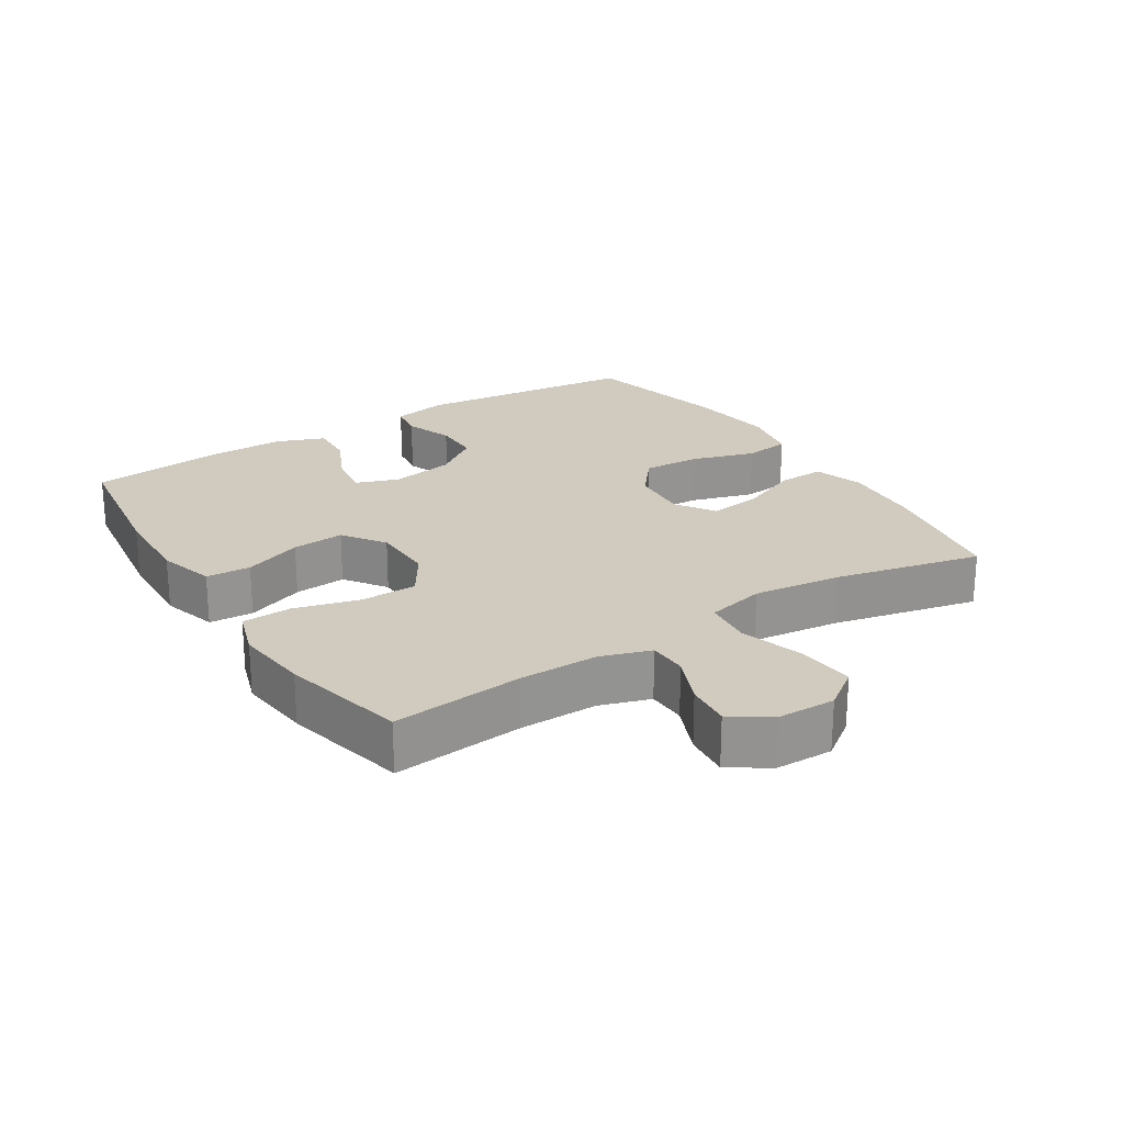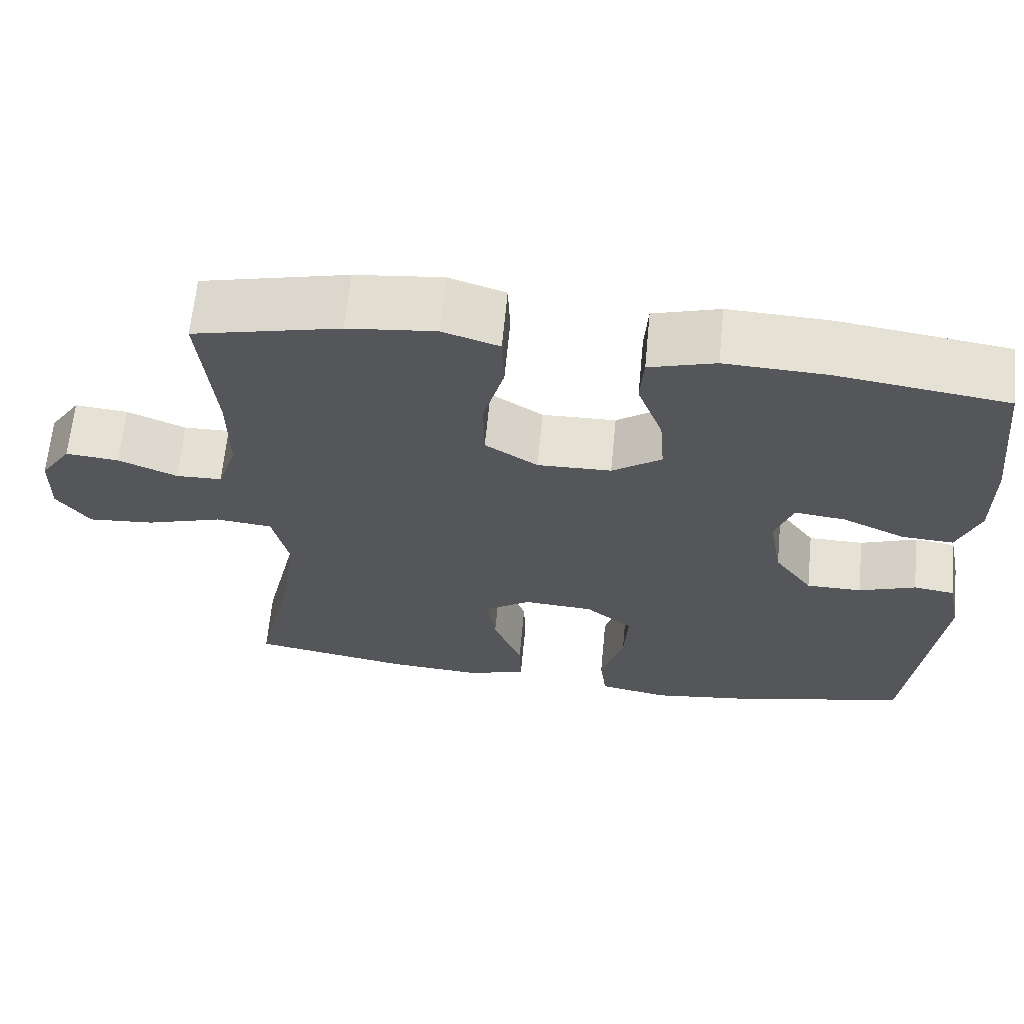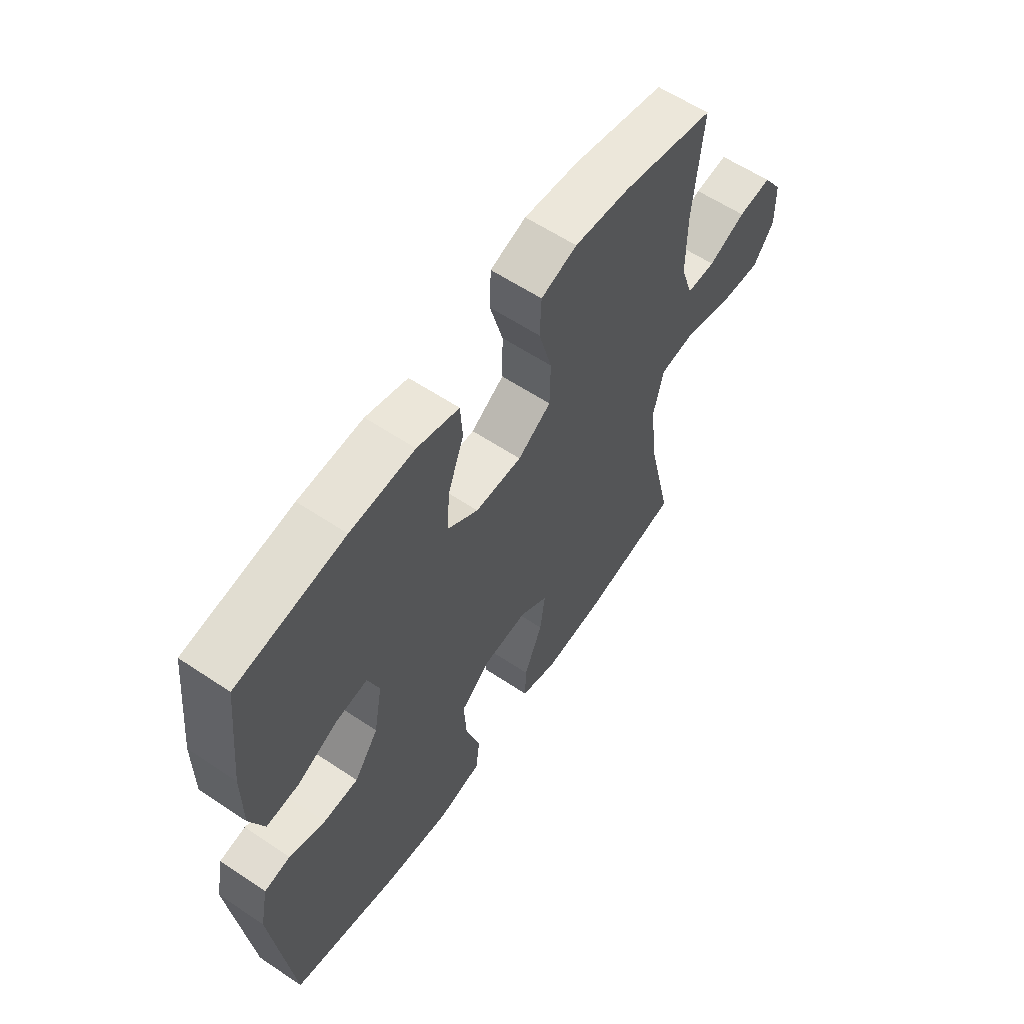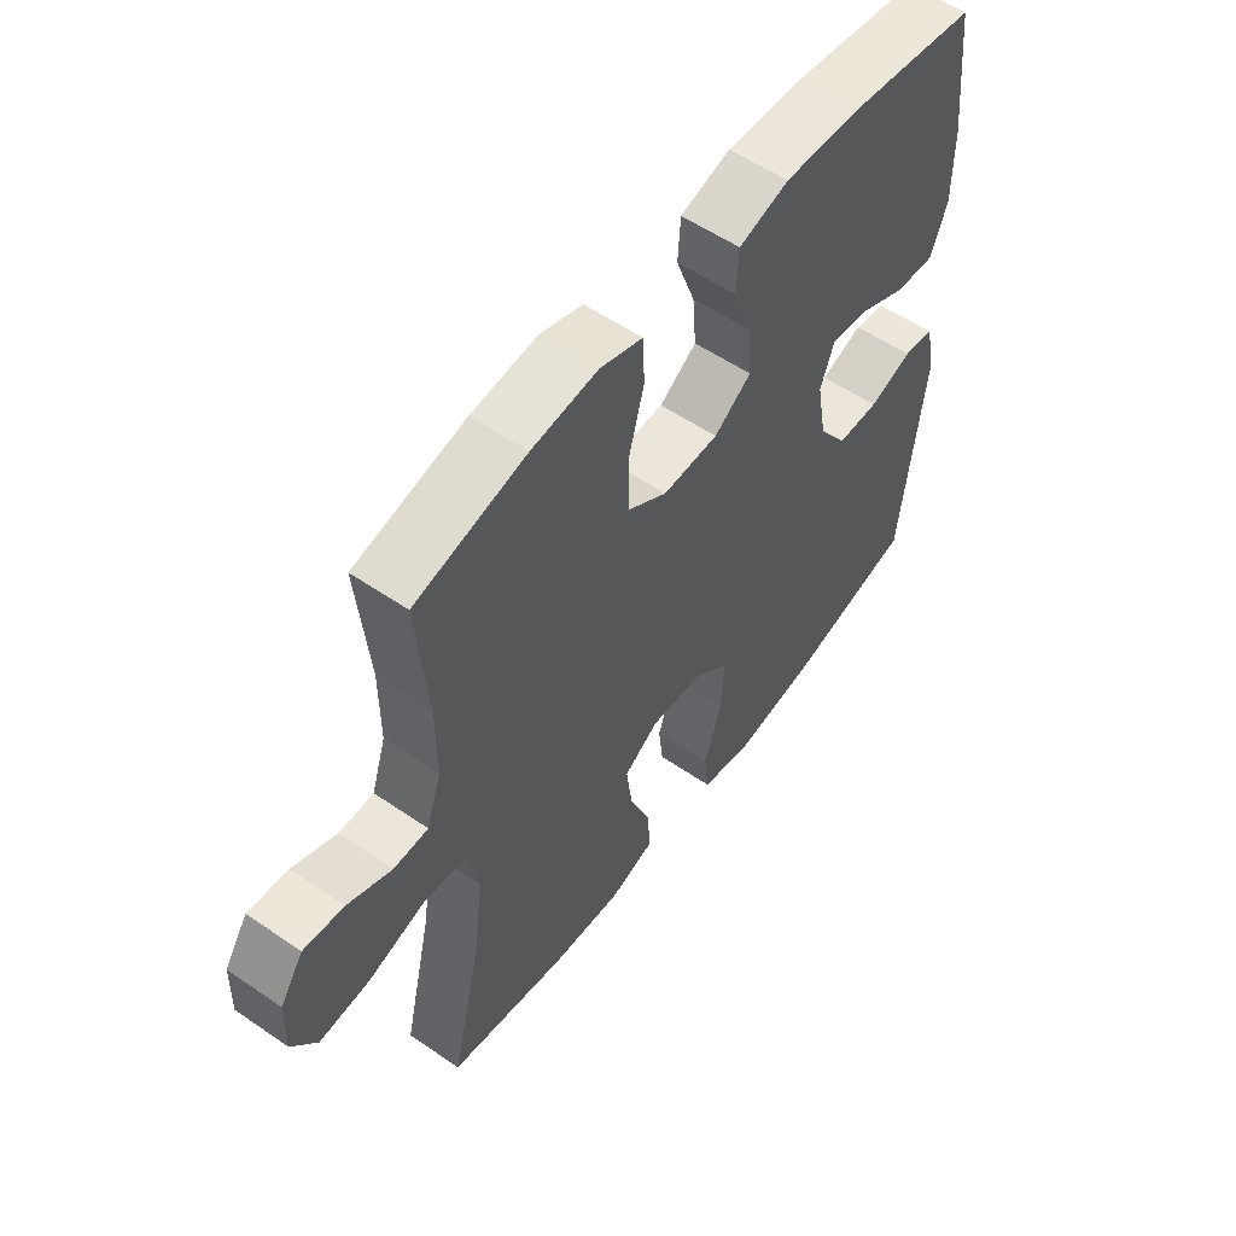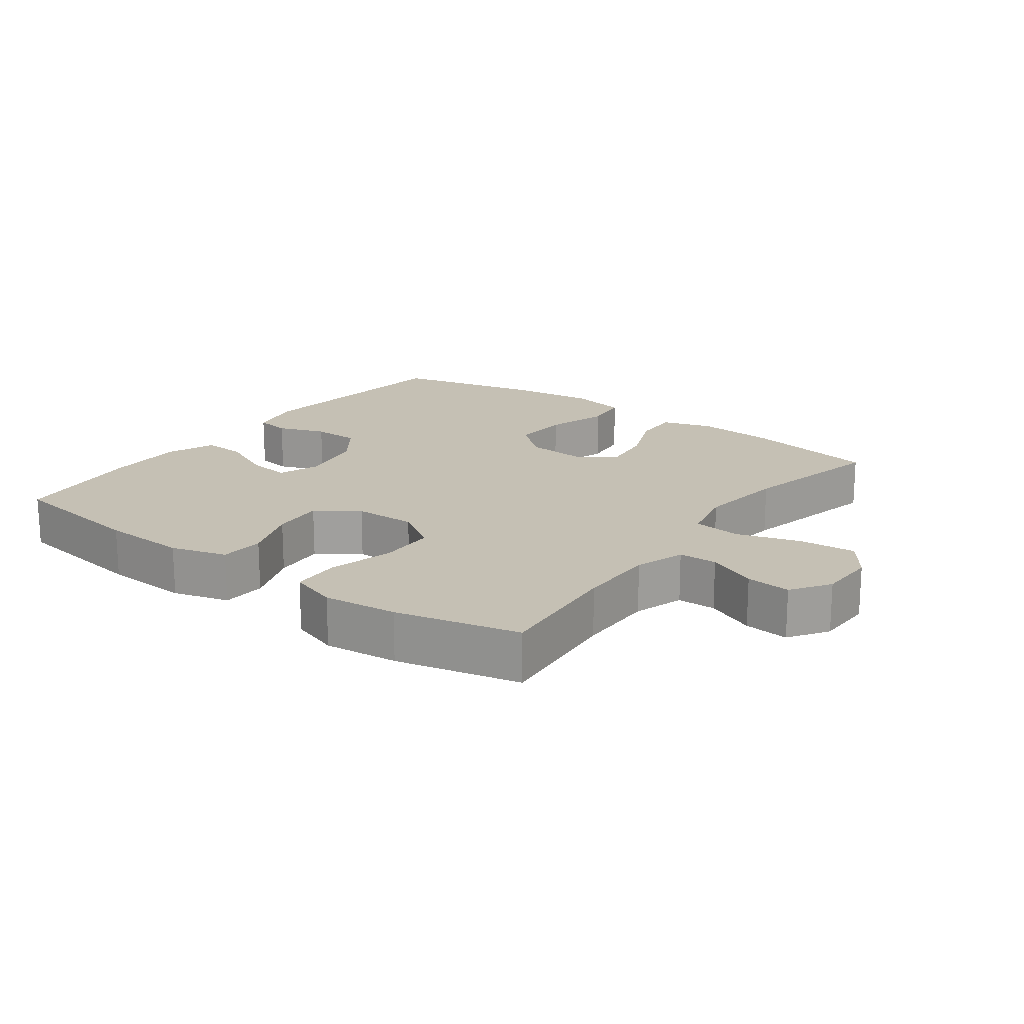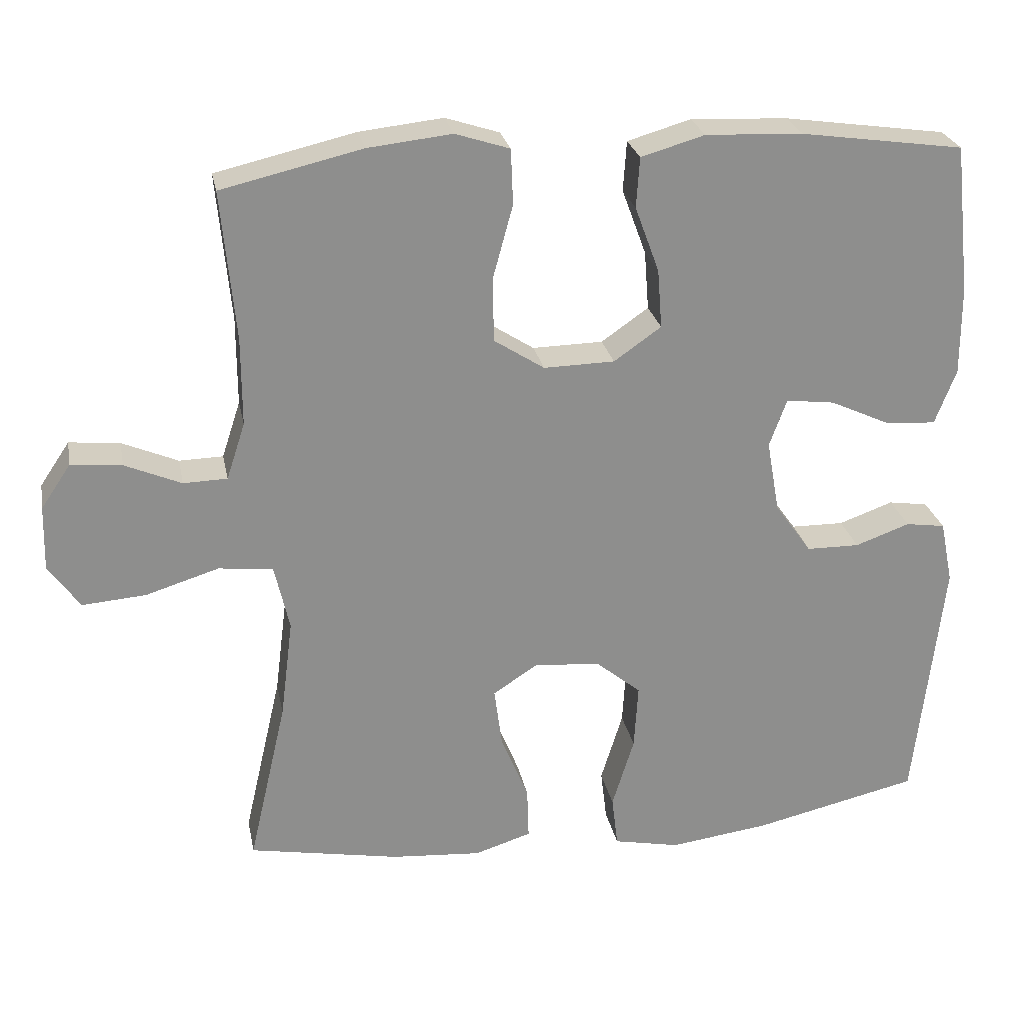
<metadata>
{"format":"obj","ext":"obj","renderer":"f3d","projection":"perspective","resolution":1024,"background":"white","views":[{"elev":23.4,"azim":57.5,"up":"+Y"},{"elev":64.7,"azim":-174.5,"up":"+Z"},{"elev":60.0,"azim":-55.6,"up":"+Z"},{"elev":55.5,"azim":125.9,"up":"+Z"},{"elev":18.4,"azim":36.4,"up":"+Y"},{"elev":25.5,"azim":169.1,"up":"+Z"}]}
</metadata>
<code>
o path622_path622.001
v -0.2992 0.0375 -0.5491
v -0.1623 0.0375 -0.5673
v -0.07118 0.0375 -0.5489
v -0.06264 0.0375 -0.478
v -0.09293 0.0375 -0.3798
v -0.09827 0.0375 -0.29
v -0.0355 0.0375 -0.2385
v 0.056 0.0375 -0.2321
v 0.1162 0.0375 -0.272
v 0.1056 0.0375 -0.3531
v 0.06742 0.0375 -0.4468
v 0.06519 0.0375 -0.5185
v 0.143 0.0375 -0.5432
v 0.2665 0.0375 -0.5342
v 0.4751 0.0375 -0.4963
v 0.4228 0.0375 -0.2686
v 0.4056 0.0375 -0.1317
v 0.4263 0.0375 -0.04077
v 0.5009 0.0375 -0.0326
v 0.6015 0.0375 -0.06379
v 0.6891 0.0375 -0.07082
v 0.7323 0.0375 -0.01053
v 0.7301 0.0375 0.0791
v 0.6892 0.0375 0.1398
v 0.6193 0.0375 0.133
v 0.5418 0.0375 0.09994
v 0.4814 0.0375 0.1015
v 0.4559 0.0375 0.1797
v 0.456 0.0375 0.3013
v 0.4751 0.0375 0.5054
v 0.2819 0.0375 0.5507
v 0.1666 0.0375 0.5634
v 0.09193 0.0375 0.5392
v 0.08894 0.0375 0.4631
v 0.1164 0.0375 0.3622
v 0.1152 0.0375 0.274
v 0.04587 0.0375 0.2292
v -0.05137 0.0375 0.2313
v -0.1165 0.0375 0.2769
v -0.1102 0.0375 0.3581
v -0.07682 0.0375 0.4486
v -0.08146 0.0375 0.5177
v -0.1689 0.0375 0.5432
v -0.3029 0.0375 0.5372
v -0.5268 0.0375 0.5054
v -0.5493 0.0375 0.2996
v -0.5498 0.0375 0.1781
v -0.5207 0.0375 0.1025
v -0.4523 0.0375 0.1065
v -0.3684 0.0375 0.1451
v -0.3016 0.0375 0.1534
v -0.2778 0.0375 0.08756
v -0.2953 0.0375 -0.01158
v -0.3459 0.0375 -0.08211
v -0.419 0.0375 -0.08288
v -0.494 0.0375 -0.05587
v -0.5483 0.0375 -0.06385
v -0.5659 0.0375 -0.1501
v -0.5268 0.0375 -0.4963
v -0.2992 -0.0375 -0.5491
v -0.1623 -0.0375 -0.5673
v -0.07118 -0.0375 -0.5489
v -0.06264 -0.0375 -0.478
v -0.09293 -0.0375 -0.3798
v -0.09827 -0.0375 -0.29
v -0.0355 -0.0375 -0.2385
v 0.056 -0.0375 -0.2321
v 0.1162 -0.0375 -0.272
v 0.1056 -0.0375 -0.3531
v 0.06742 -0.0375 -0.4468
v 0.06519 -0.0375 -0.5185
v 0.143 -0.0375 -0.5432
v 0.2665 -0.0375 -0.5342
v 0.4751 -0.0375 -0.4963
v 0.4228 -0.0375 -0.2686
v 0.4056 -0.0375 -0.1317
v 0.4263 -0.0375 -0.04077
v 0.5009 -0.0375 -0.0326
v 0.6015 -0.0375 -0.06379
v 0.6891 -0.0375 -0.07082
v 0.7323 -0.0375 -0.01053
v 0.7301 -0.0375 0.0791
v 0.6892 -0.0375 0.1398
v 0.6193 -0.0375 0.133
v 0.5418 -0.0375 0.09994
v 0.4814 -0.0375 0.1015
v 0.4559 -0.0375 0.1797
v 0.456 -0.0375 0.3013
v 0.4751 -0.0375 0.5054
v 0.2819 -0.0375 0.5507
v 0.1666 -0.0375 0.5634
v 0.09193 -0.0375 0.5392
v 0.08894 -0.0375 0.4631
v 0.1164 -0.0375 0.3622
v 0.1152 -0.0375 0.274
v 0.04587 -0.0375 0.2292
v -0.05137 -0.0375 0.2313
v -0.1165 -0.0375 0.2769
v -0.1102 -0.0375 0.3581
v -0.07682 -0.0375 0.4486
v -0.08146 -0.0375 0.5177
v -0.1689 -0.0375 0.5432
v -0.3029 -0.0375 0.5372
v -0.5268 -0.0375 0.5054
v -0.5493 -0.0375 0.2996
v -0.5498 -0.0375 0.1781
v -0.5207 -0.0375 0.1025
v -0.4523 -0.0375 0.1065
v -0.3684 -0.0375 0.1451
v -0.3016 -0.0375 0.1534
v -0.2778 -0.0375 0.08756
v -0.2953 -0.0375 -0.01158
v -0.3459 -0.0375 -0.08211
v -0.419 -0.0375 -0.08288
v -0.494 -0.0375 -0.05587
v -0.5483 -0.0375 -0.06385
v -0.5659 -0.0375 -0.1501
v -0.5268 -0.0375 -0.4963
v 0.2819 0.0375 0.5507
v 0.1666 0.0375 0.5634
v 0.09193 0.0375 0.5392
v 0.09193 0.0375 0.5392
v -0.08146 0.0375 0.5177
v -0.08146 0.0375 0.5177
v -0.1689 0.0375 0.5432
v -0.3029 0.0375 0.5372
v 0.08894 0.0375 0.4631
v 0.4751 0.0375 0.5054
v 0.4751 0.0375 0.5054
v -0.07682 0.0375 0.4486
v -0.5268 0.0375 0.5054
v -0.5268 0.0375 0.5054
v 0.1164 0.0375 0.3622
v -0.1102 0.0375 0.3581
v 0.456 0.0375 0.3013
v -0.5493 0.0375 0.2996
v 0.1152 0.0375 0.274
v -0.1165 0.0375 0.2769
v 0.4559 0.0375 0.1797
v -0.5498 0.0375 0.1781
v -0.05137 0.0375 0.2313
v 0.04587 0.0375 0.2292
v 0.4814 0.0375 0.1015
v 0.4814 0.0375 0.1015
v -0.3684 0.0375 0.1451
v -0.3016 0.0375 0.1534
v -0.3016 0.0375 0.1534
v -0.5207 0.0375 0.1025
v -0.5207 0.0375 0.1025
v -0.2778 0.0375 0.08756
v -0.4523 0.0375 0.1065
v 0.7301 0.0375 0.0791
v 0.6892 0.0375 0.1398
v 0.6892 0.0375 0.1398
v 0.6193 0.0375 0.133
v 0.5418 0.0375 0.09994
v -0.2953 0.0375 -0.01158
v 0.7323 0.0375 -0.01053
v 0.6891 0.0375 -0.07082
v -0.3459 0.0375 -0.08211
v 0.6015 0.0375 -0.06379
v 0.5009 0.0375 -0.0326
v 0.4263 0.0375 -0.04077
v 0.4263 0.0375 -0.04077
v 0.4056 0.0375 -0.1317
v -0.419 0.0375 -0.08288
v -0.494 0.0375 -0.05587
v -0.5483 0.0375 -0.06385
v -0.5483 0.0375 -0.06385
v -0.5659 0.0375 -0.1501
v 0.4228 0.0375 -0.2686
v -0.0355 0.0375 -0.2385
v 0.056 0.0375 -0.2321
v 0.1162 0.0375 -0.272
v 0.1162 0.0375 -0.272
v -0.09827 0.0375 -0.29
v 0.1056 0.0375 -0.3531
v -0.09293 0.0375 -0.3798
v 0.06742 0.0375 -0.4468
v -0.06264 0.0375 -0.478
v 0.4751 0.0375 -0.4963
v 0.4751 0.0375 -0.4963
v 0.06519 0.0375 -0.5185
v 0.06519 0.0375 -0.5185
v -0.5268 0.0375 -0.4963
v -0.5268 0.0375 -0.4963
v -0.07118 0.0375 -0.5489
v -0.07118 0.0375 -0.5489
v 0.2665 0.0375 -0.5342
v 0.143 0.0375 -0.5432
v -0.2992 0.0375 -0.5491
v -0.1623 0.0375 -0.5673
v 0.2819 -0.0375 0.5507
v 0.1666 -0.0375 0.5634
v 0.09193 -0.0375 0.5392
v 0.09193 -0.0375 0.5392
v -0.08146 -0.0375 0.5177
v -0.08146 -0.0375 0.5177
v -0.1689 -0.0375 0.5432
v -0.3029 -0.0375 0.5372
v 0.08894 -0.0375 0.4631
v 0.4751 -0.0375 0.5054
v 0.4751 -0.0375 0.5054
v -0.07682 -0.0375 0.4486
v -0.5268 -0.0375 0.5054
v -0.5268 -0.0375 0.5054
v 0.1164 -0.0375 0.3622
v -0.1102 -0.0375 0.3581
v 0.456 -0.0375 0.3013
v -0.5493 -0.0375 0.2996
v 0.1152 -0.0375 0.274
v -0.1165 -0.0375 0.2769
v 0.4559 -0.0375 0.1797
v -0.5498 -0.0375 0.1781
v -0.05137 -0.0375 0.2313
v 0.04587 -0.0375 0.2292
v 0.4814 -0.0375 0.1015
v 0.4814 -0.0375 0.1015
v -0.3684 -0.0375 0.1451
v -0.3016 -0.0375 0.1534
v -0.3016 -0.0375 0.1534
v -0.5207 -0.0375 0.1025
v -0.5207 -0.0375 0.1025
v -0.2778 -0.0375 0.08756
v -0.4523 -0.0375 0.1065
v 0.7301 -0.0375 0.0791
v 0.6892 -0.0375 0.1398
v 0.6892 -0.0375 0.1398
v 0.6193 -0.0375 0.133
v 0.5418 -0.0375 0.09994
v -0.2953 -0.0375 -0.01158
v 0.7323 -0.0375 -0.01053
v 0.6891 -0.0375 -0.07082
v -0.3459 -0.0375 -0.08211
v 0.6015 -0.0375 -0.06379
v 0.5009 -0.0375 -0.0326
v 0.4263 -0.0375 -0.04077
v 0.4263 -0.0375 -0.04077
v 0.4056 -0.0375 -0.1317
v -0.419 -0.0375 -0.08288
v -0.494 -0.0375 -0.05587
v -0.5483 -0.0375 -0.06385
v -0.5483 -0.0375 -0.06385
v -0.5659 -0.0375 -0.1501
v 0.4228 -0.0375 -0.2686
v -0.0355 -0.0375 -0.2385
v 0.056 -0.0375 -0.2321
v 0.1162 -0.0375 -0.272
v 0.1162 -0.0375 -0.272
v -0.09827 -0.0375 -0.29
v 0.1056 -0.0375 -0.3531
v -0.09293 -0.0375 -0.3798
v 0.06742 -0.0375 -0.4468
v -0.06264 -0.0375 -0.478
v 0.4751 -0.0375 -0.4963
v 0.4751 -0.0375 -0.4963
v 0.06519 -0.0375 -0.5185
v 0.06519 -0.0375 -0.5185
v -0.5268 -0.0375 -0.4963
v -0.5268 -0.0375 -0.4963
v -0.07118 -0.0375 -0.5489
v -0.07118 -0.0375 -0.5489
v 0.2665 -0.0375 -0.5342
v 0.143 -0.0375 -0.5432
v -0.2992 -0.0375 -0.5491
v -0.1623 -0.0375 -0.5673
f 209 211 213
f 211 237 213
f 217 237 236
f 226 235 232
f 201 194 195
f 207 193 201
f 208 220 212
f 205 210 200
f 210 220 200
f 219 214 225
f 230 235 229
f 242 244 241
f 234 265 250
f 234 250 231
f 245 251 263
f 193 207 209
f 212 224 215
f 216 246 247
f 247 248 239
f 199 200 208
f 251 253 264
f 214 219 210
f 264 253 257
f 193 209 202
f 231 250 246
f 265 234 259
f 250 265 252
f 252 266 254
f 204 199 208
f 215 231 246
f 248 251 245
f 197 199 204
f 225 214 222
f 266 252 265
f 241 244 240
f 240 259 234
f 229 226 227
f 211 209 207
f 232 235 233
f 216 247 237
f 229 235 226
f 216 237 211
f 245 263 255
f 217 236 230
f 237 247 239
f 231 215 224
f 263 251 264
f 194 201 193
f 259 240 244
f 224 212 220
f 236 235 230
f 254 266 261
f 210 219 220
f 213 237 217
f 239 248 245
f 215 246 216
f 200 220 208
f 31 32 91 90
f 32 122 196 91
f 124 43 102 198
f 43 44 103 102
f 33 34 93 92
f 129 31 90 203
f 41 42 101 100
f 44 132 206 103
f 34 35 94 93
f 40 41 100 99
f 29 30 89 88
f 45 46 105 104
f 35 36 95 94
f 39 40 99 98
f 28 29 88 87
f 46 47 106 105
f 38 39 98 97
f 36 37 96 95
f 37 38 97 96
f 144 28 87 218
f 50 147 221 109
f 47 149 223 106
f 51 52 111 110
f 49 50 109 108
f 48 49 108 107
f 23 154 228 82
f 24 25 84 83
f 25 26 85 84
f 26 27 86 85
f 52 53 112 111
f 22 23 82 81
f 21 22 81 80
f 53 54 113 112
f 20 21 80 79
f 19 20 79 78
f 164 19 78 238
f 17 18 77 76
f 55 56 115 114
f 56 169 243 115
f 57 58 117 116
f 54 55 114 113
f 16 17 76 75
f 7 8 67 66
f 8 175 249 67
f 6 7 66 65
f 9 10 69 68
f 5 6 65 64
f 10 11 70 69
f 4 5 64 63
f 182 16 75 256
f 11 184 258 70
f 58 186 260 117
f 188 4 63 262
f 14 15 74 73
f 13 14 73 72
f 12 13 72 71
f 59 1 60 118
f 2 3 62 61
f 1 2 61 60
f 135 139 137
f 137 139 163
f 143 162 163
f 152 158 161
f 127 121 120
f 133 127 119
f 134 138 146
f 131 126 136
f 136 126 146
f 145 151 140
f 156 155 161
f 168 167 170
f 160 176 191
f 160 157 176
f 171 189 177
f 119 135 133
f 138 141 150
f 142 173 172
f 173 165 174
f 125 134 126
f 177 190 179
f 140 136 145
f 190 183 179
f 119 128 135
f 157 172 176
f 191 185 160
f 176 178 191
f 178 180 192
f 130 134 125
f 141 172 157
f 174 171 177
f 123 130 125
f 151 148 140
f 192 191 178
f 167 166 170
f 166 160 185
f 155 153 152
f 137 133 135
f 158 159 161
f 142 163 173
f 155 152 161
f 142 137 163
f 171 181 189
f 143 156 162
f 163 165 173
f 157 150 141
f 189 190 177
f 120 119 127
f 185 170 166
f 150 146 138
f 162 156 161
f 180 187 192
f 136 146 145
f 139 143 163
f 165 171 174
f 141 142 172
f 126 134 146

</code>
